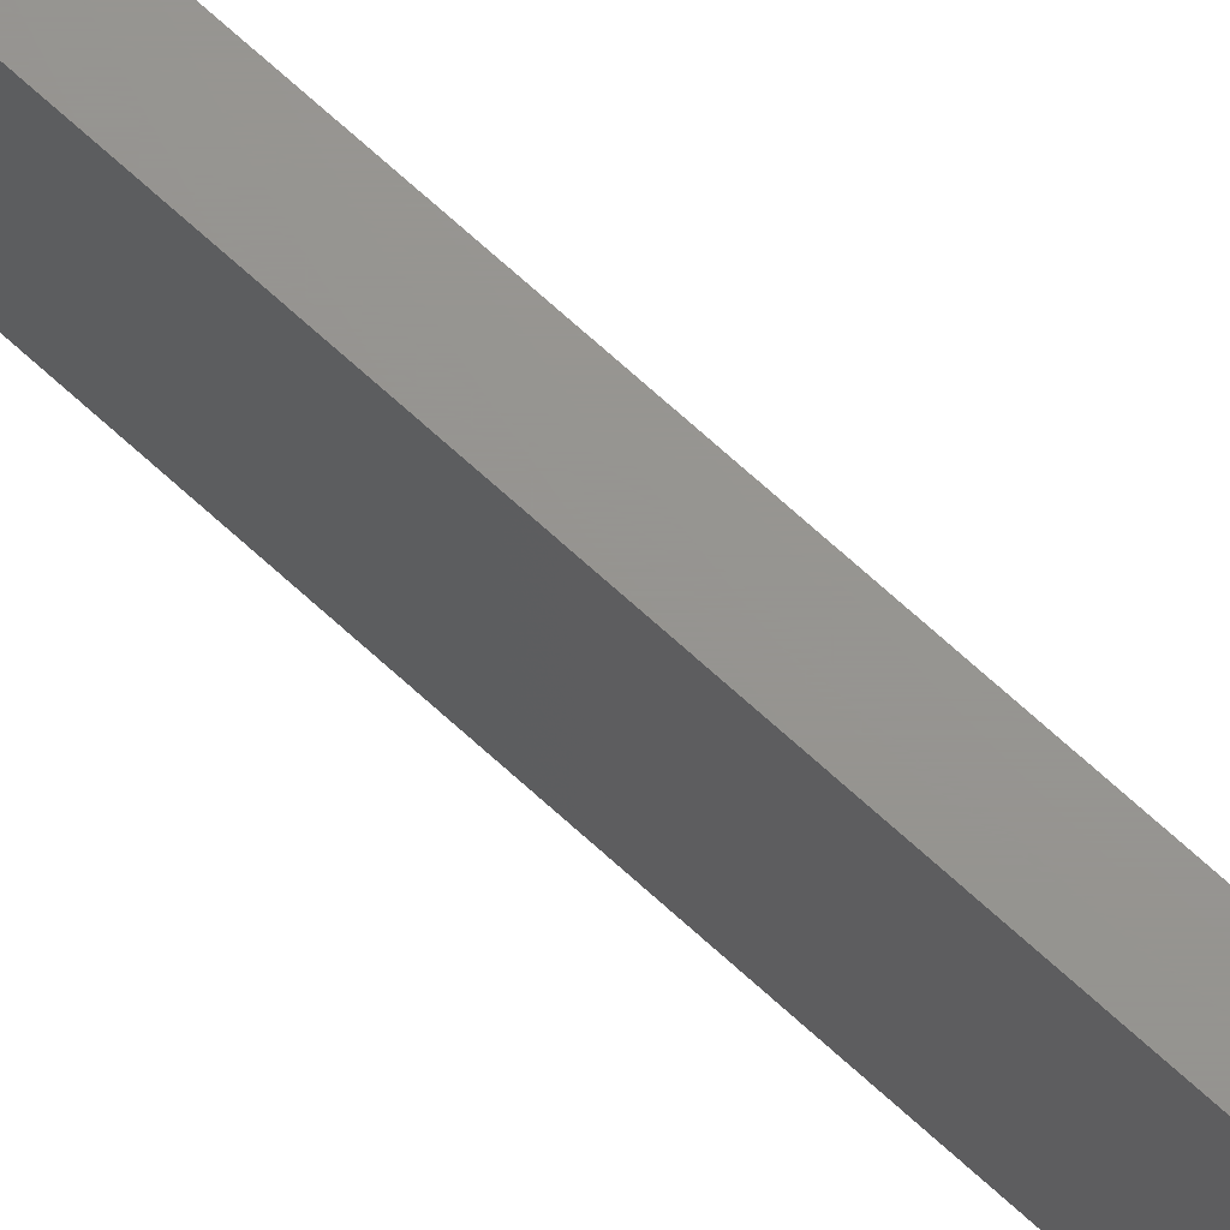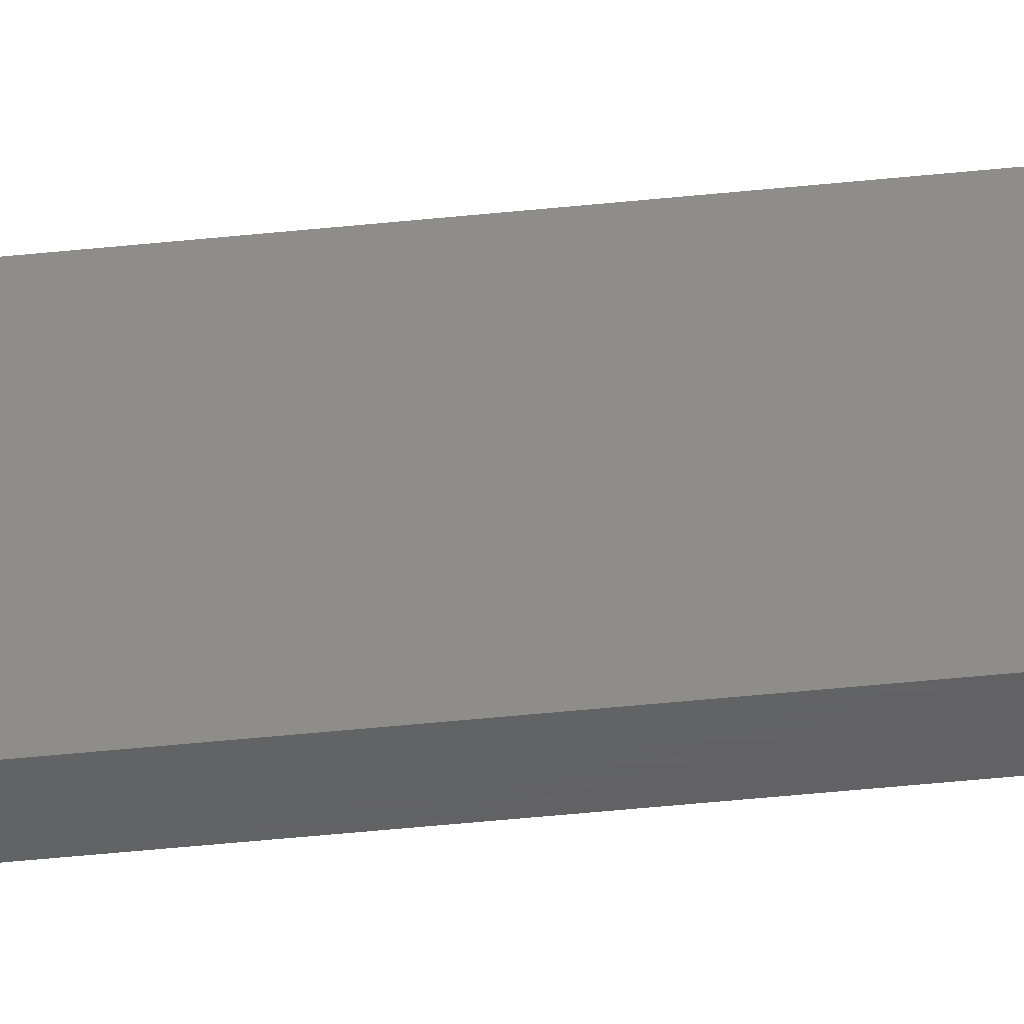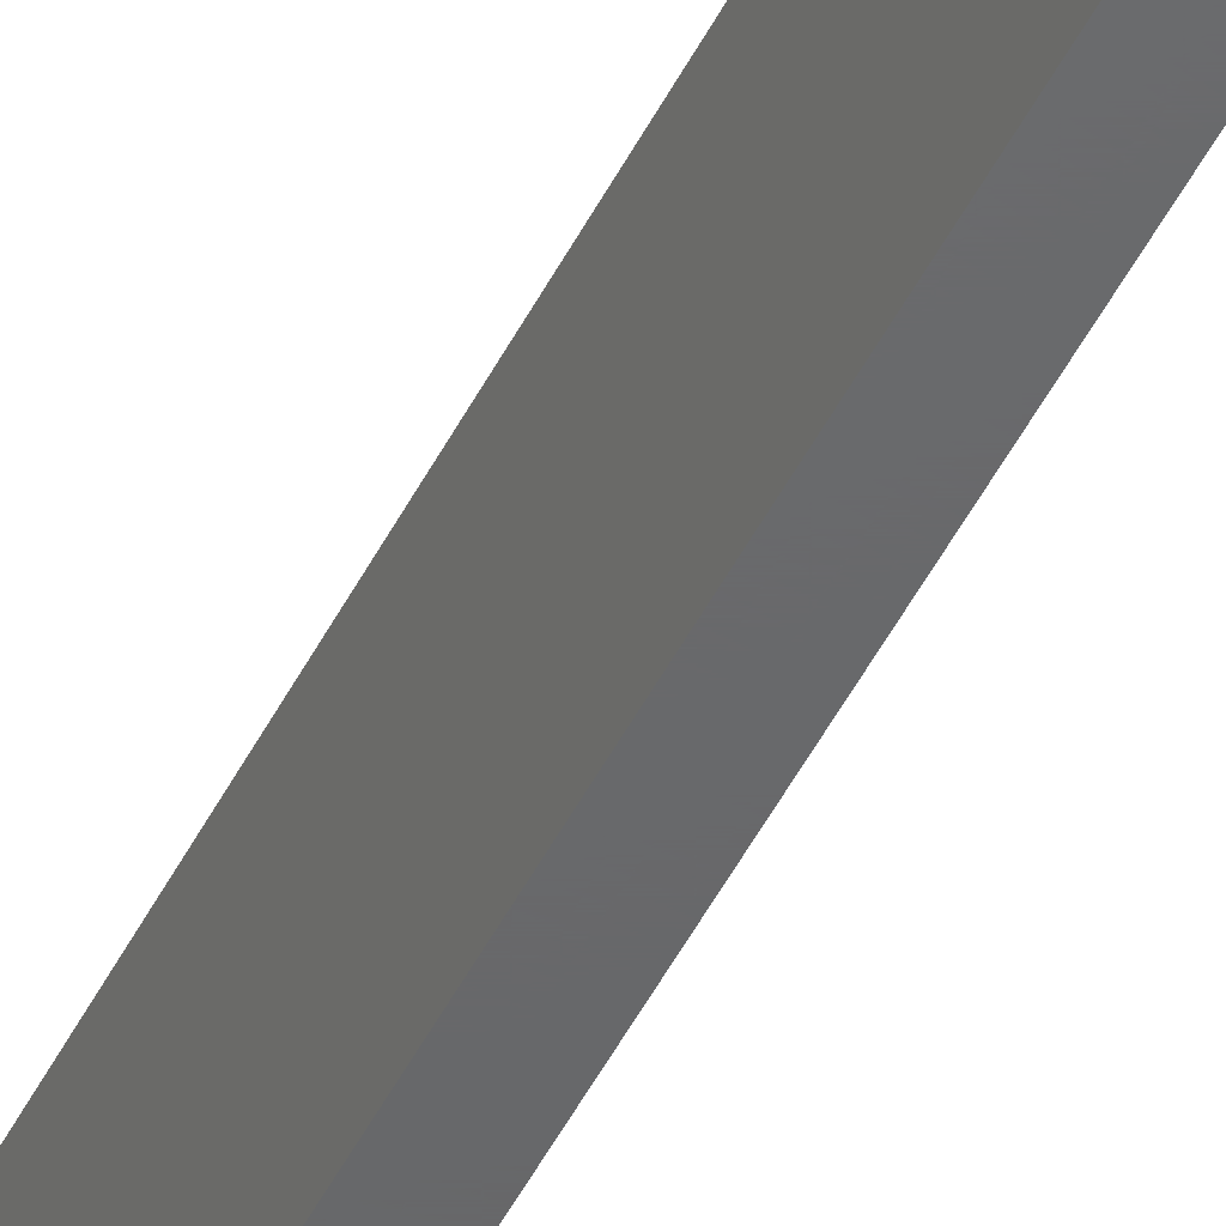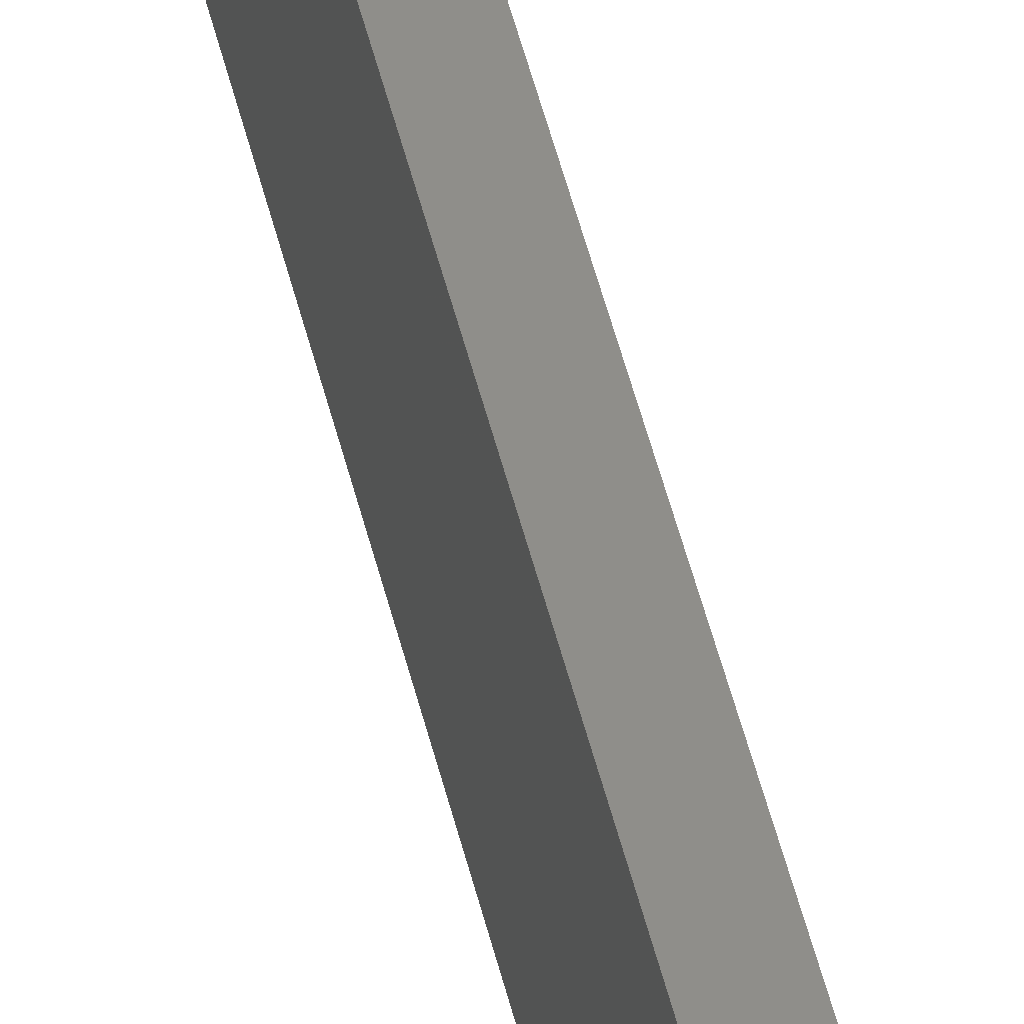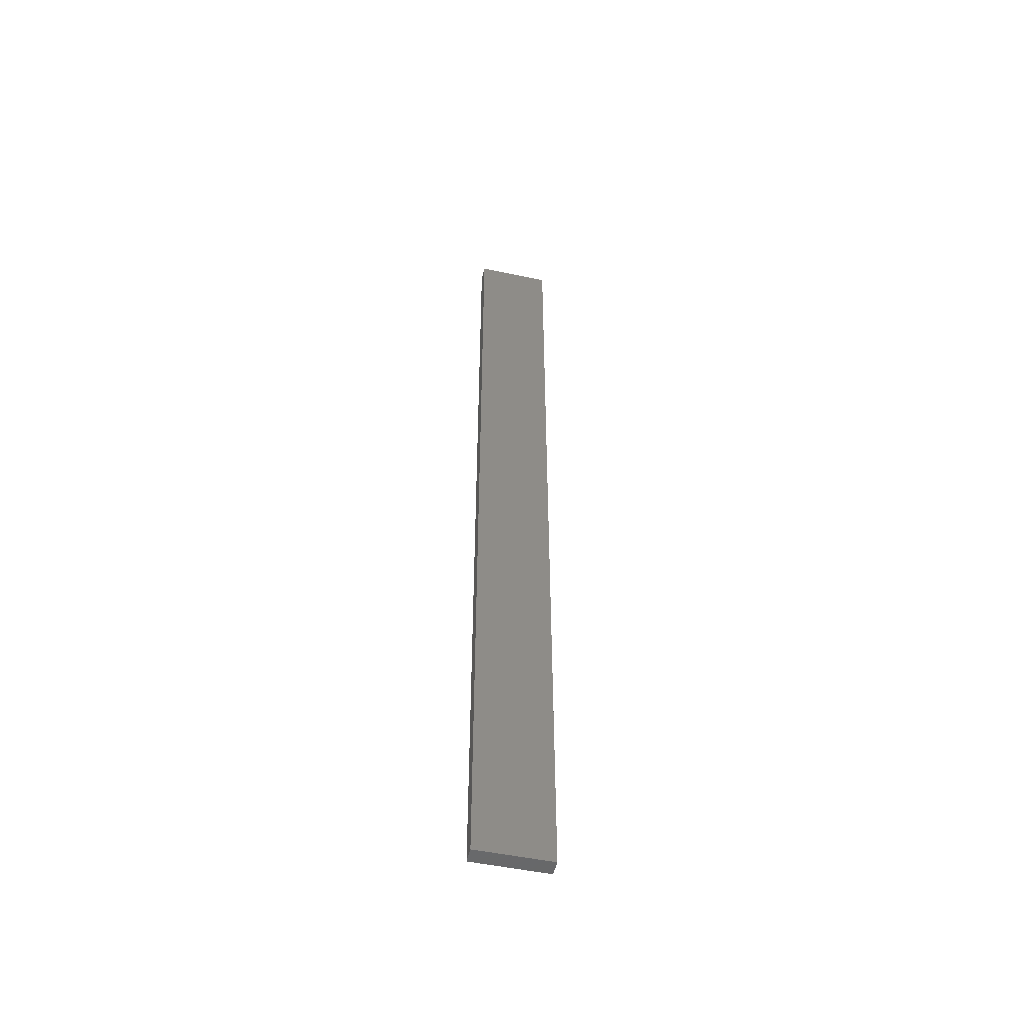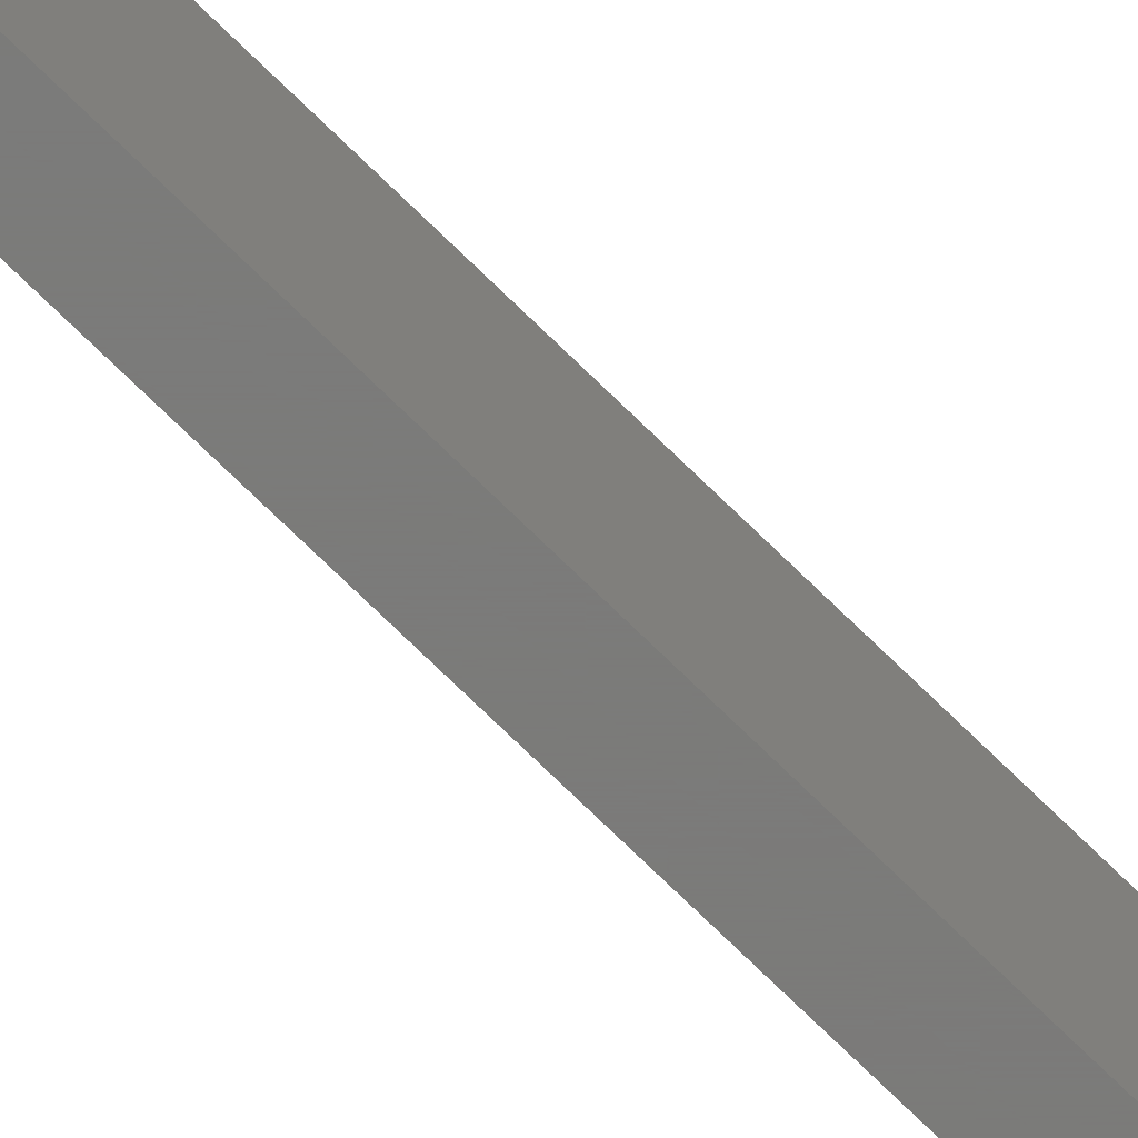
<metadata>
{"format":"stl","ext":"stl","renderer":"f3d","projection":"perspective","resolution":1024,"background":"white","views":[{"elev":70.7,"azim":-47.7,"up":"+Z"},{"elev":-44.0,"azim":97.1,"up":"+Z"},{"elev":-47.2,"azim":154.6,"up":"+Z"},{"elev":42.8,"azim":168.0,"up":"+Z"},{"elev":-51.5,"azim":77.2,"up":"+Y"},{"elev":-73.9,"azim":-134.4,"up":"+Z"}]}
</metadata>
<code>
# stl→obj: 8 verts, 12 faces
v 0.4127 0.6779 0.4563
v 0.4342 0.6779 0.4563
v 0.4342 0.6779 0.3544
v 0.4127 0.6779 0.3544
v 0.4342 -0.6089 0.3544
v 0.4342 -0.6089 0.4563
v 0.4127 -0.6089 0.3544
v 0.4127 -0.6089 0.4563
f 1 2 3
f 1 3 4
f 5 3 2
f 5 2 6
f 5 7 4
f 5 4 3
f 8 6 2
f 8 2 1
f 8 1 4
f 8 4 7
f 8 7 5
f 8 5 6

</code>
